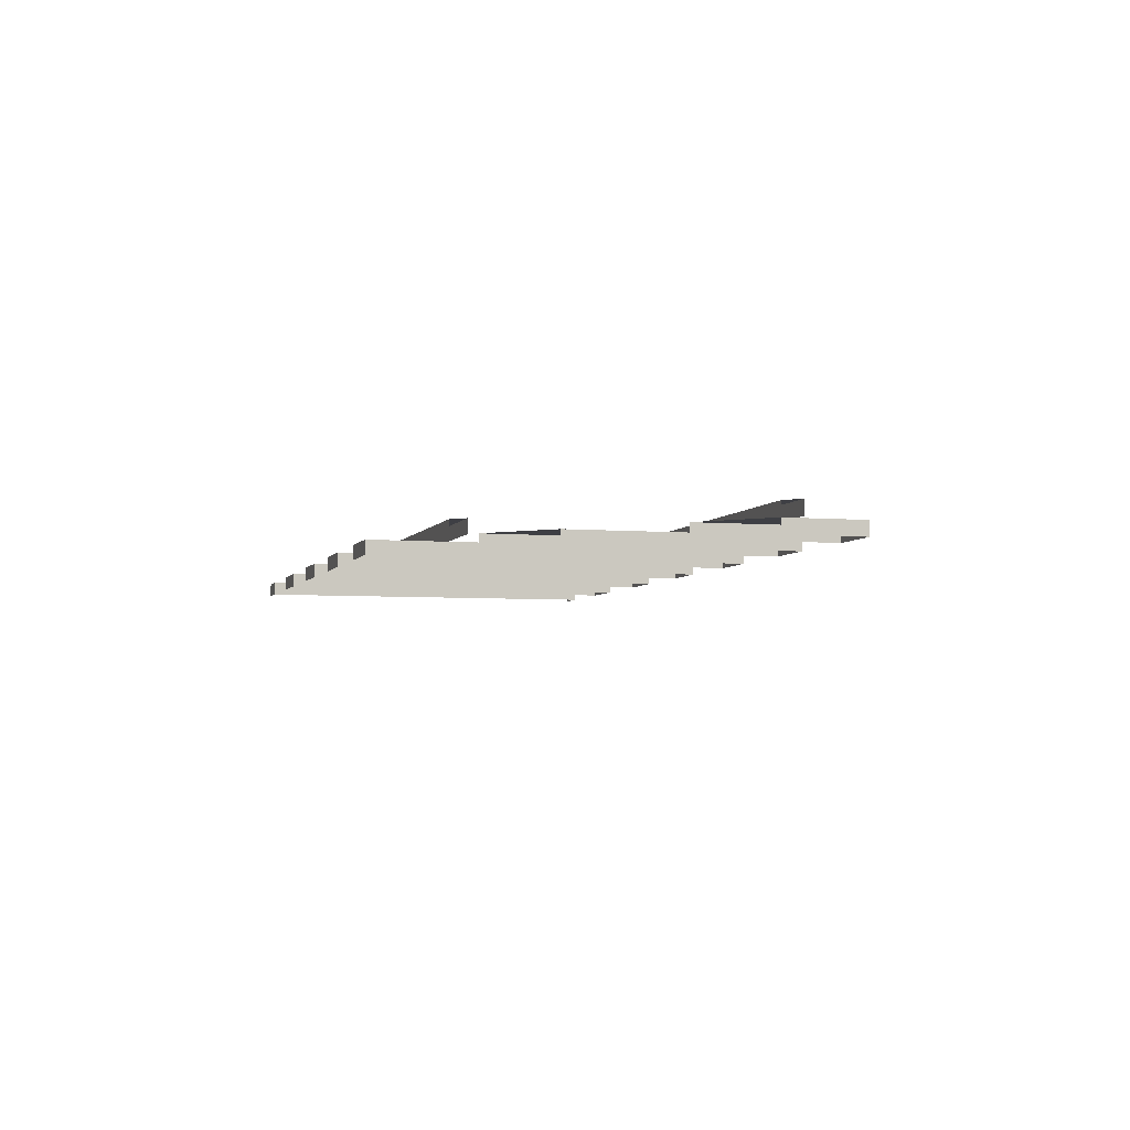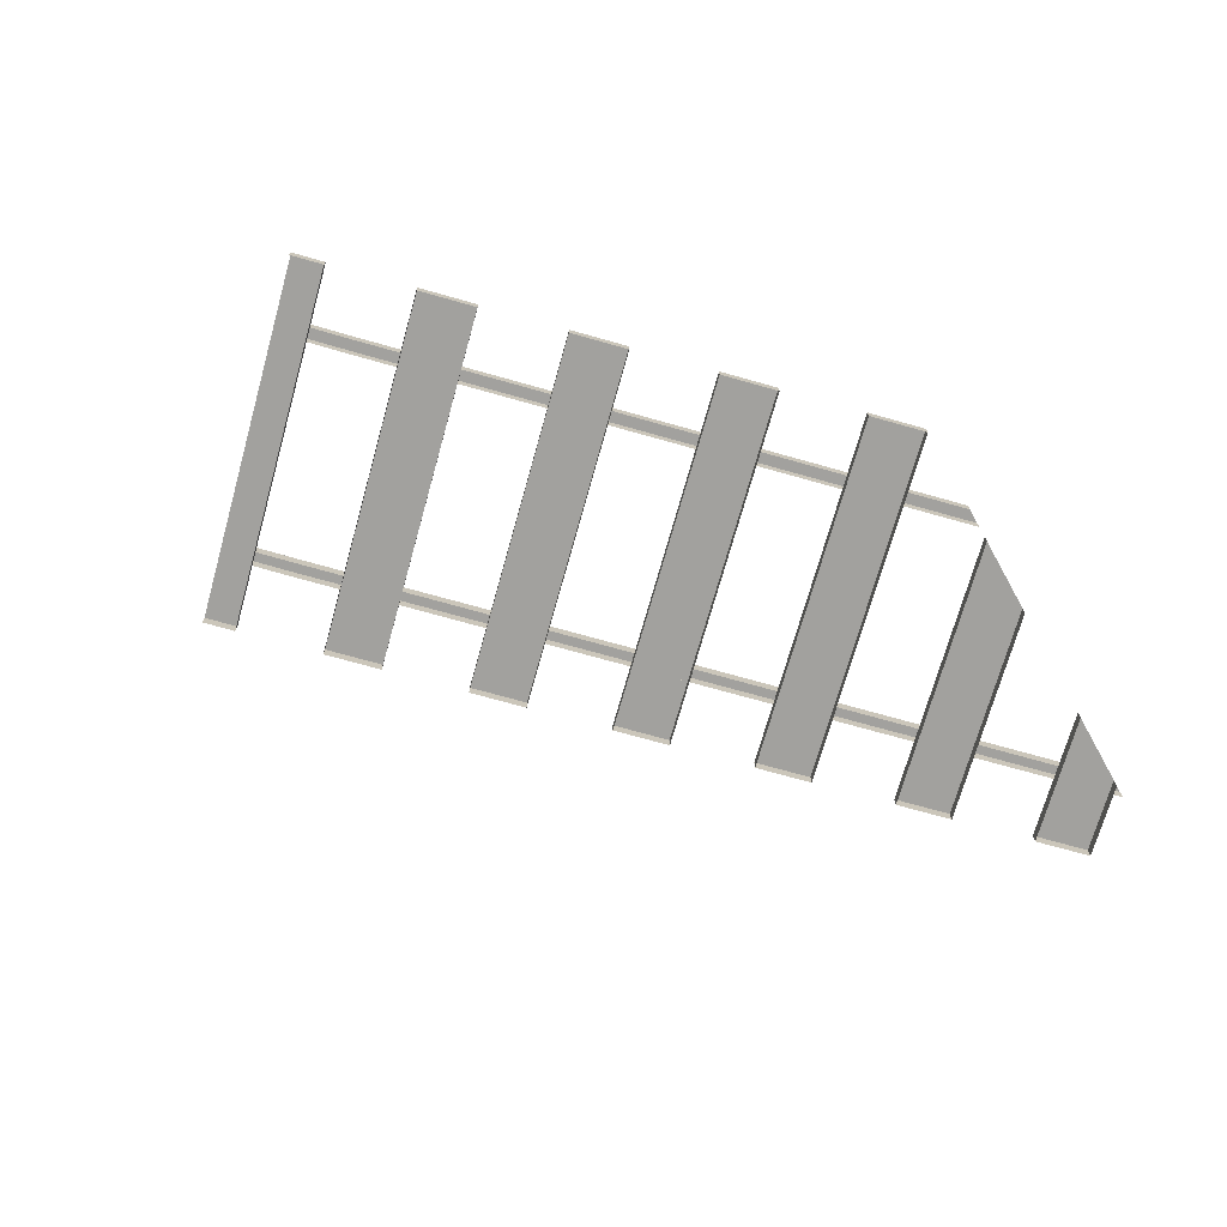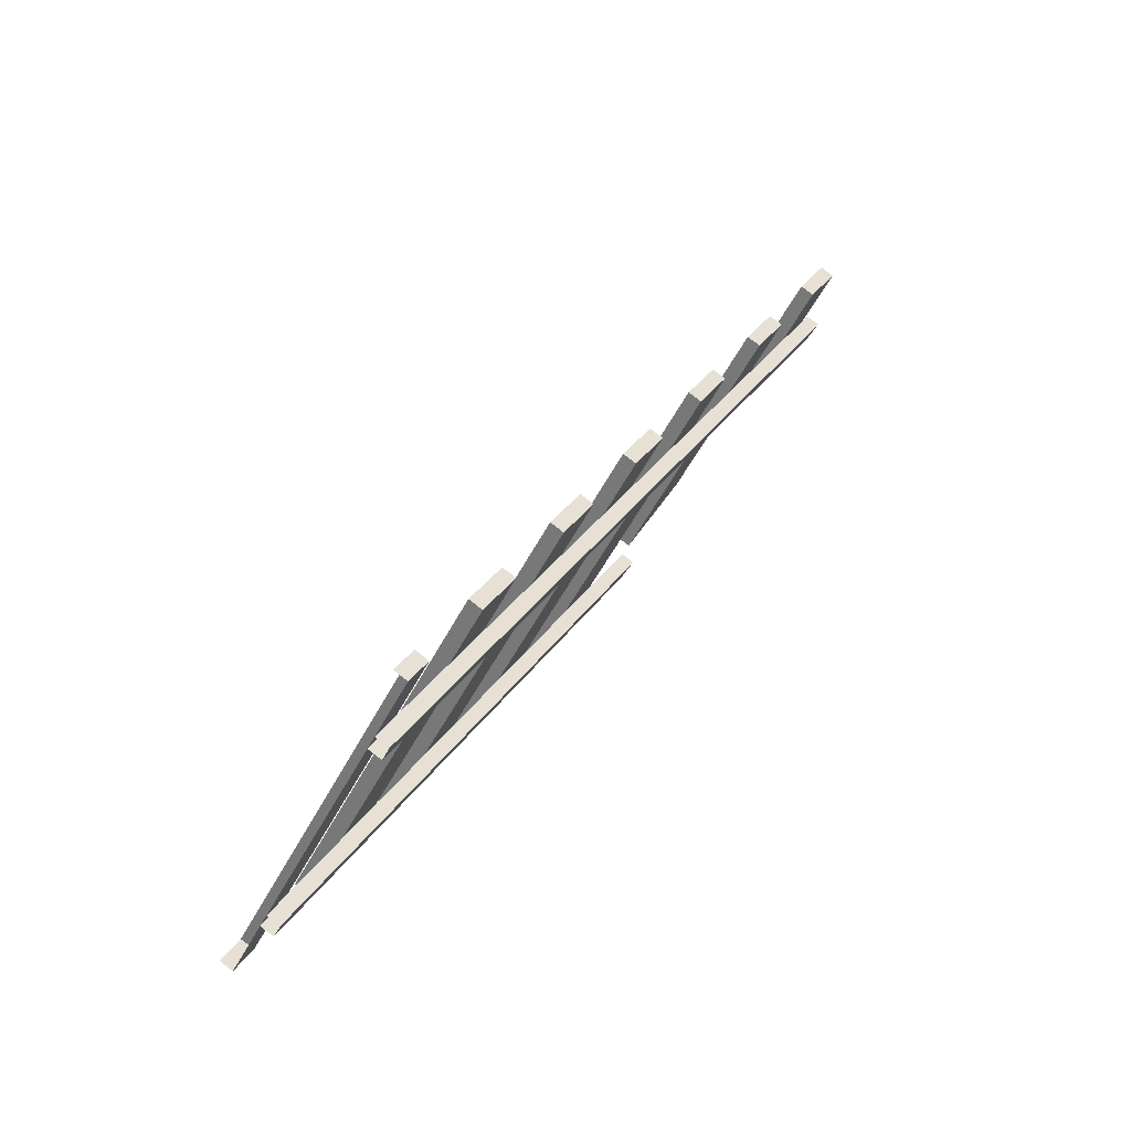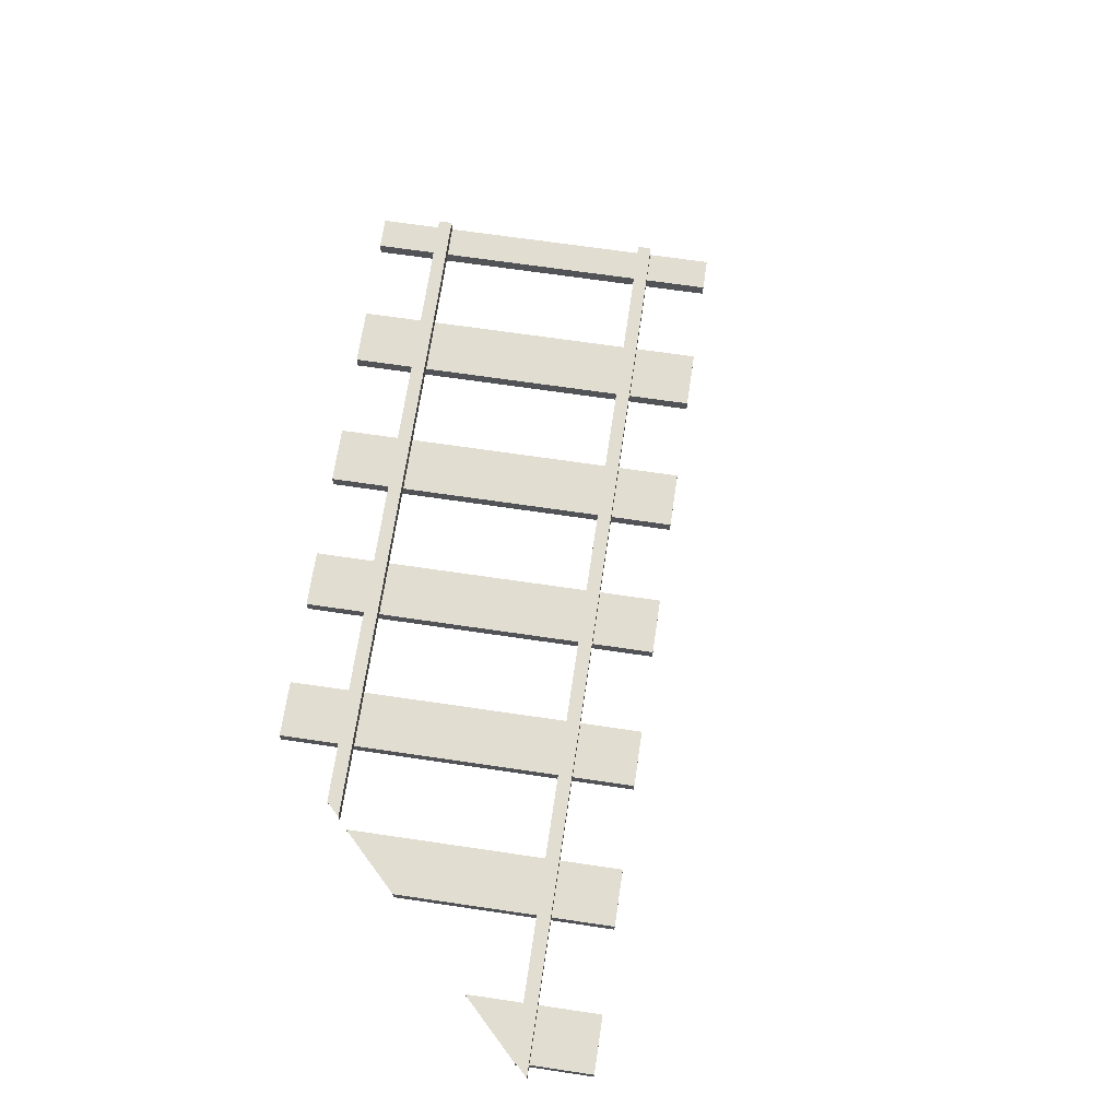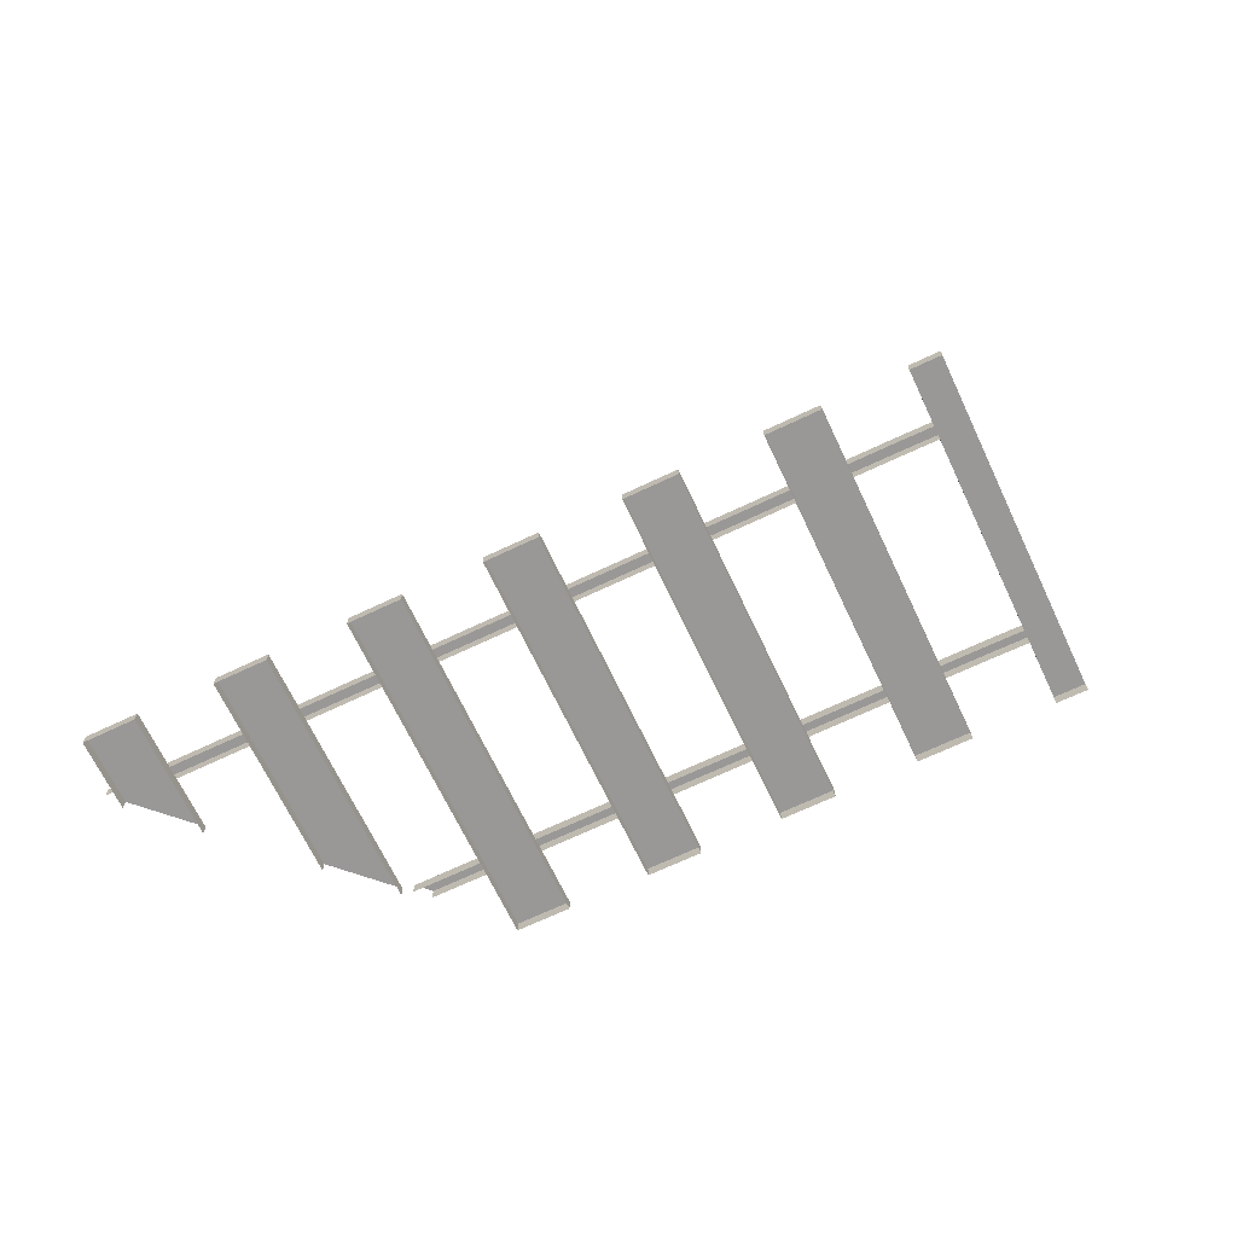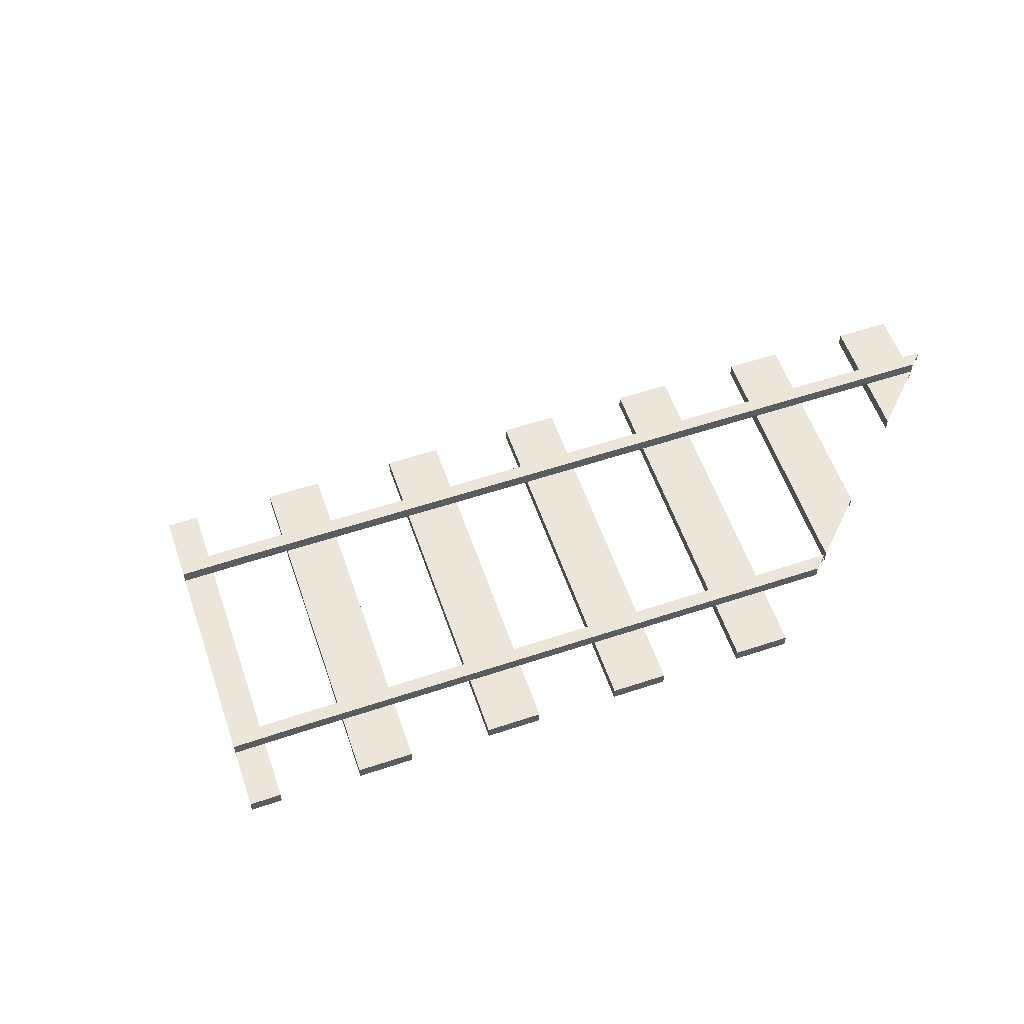
<metadata>
{"format":"obj","ext":"obj","renderer":"f3d","projection":"perspective","resolution":1024,"background":"white","views":[{"elev":-4.5,"azim":29.1,"up":"+Z"},{"elev":-72.0,"azim":-60.7,"up":"+Z"},{"elev":79.6,"azim":-52.4,"up":"+Y"},{"elev":68.4,"azim":53.4,"up":"+Z"},{"elev":-68.7,"azim":160.4,"up":"+Z"},{"elev":57.5,"azim":-64.0,"up":"+Z"}]}
</metadata>
<code>
v  9.156 0.6824 -0.1
v  9.447 0.3914 -0.1
v  9.056 0 -0.1
v  8.474 0 -0.1
v  9.156 0.6824 -0.2
v  9.447 0.3914 -0.2
v  9.056 0 -0.2
v  8.474 0 -0.2
g Box055
f 3 2 1
f 1 4 3
f 2 6 5
f 5 1 2
f 2 3 7
f 7 6 2
f 4 1 5
f 5 8 4
v  8.429 1.41 -0.1
v  8.72 1.119 -0.1
v  7.601 0 -0.1
v  7.019 0 -0.1
v  8.429 1.41 -0.2
v  8.72 1.119 -0.2
v  7.601 0 -0.2
v  7.019 0 -0.2
g Box056
f 11 10 9
f 9 12 11
f 10 14 13
f 13 9 10
f 10 11 15
f 15 14 10
f 12 9 13
f 13 16 12
v  7.702 2.137 -0.1
v  7.993 1.846 -0.1
v  6.154 0.0074 -0.1
v  5.863 0.2983 -0.1
v  7.702 2.137 -0.2
v  7.993 1.846 -0.2
v  6.154 0.0074 -0.2
v  5.863 0.2983 -0.2
g Box057
f 19 18 17
f 17 20 19
f 18 22 21
f 21 17 18
f 19 23 22
f 22 18 19
f 20 24 23
f 23 19 20
f 17 21 24
f 24 20 17
v  6.974 2.864 -0.1
v  7.265 2.573 -0.1
v  5.427 0.7347 -0.1
v  5.136 1.026 -0.1
v  6.974 2.864 -0.2
v  7.265 2.573 -0.2
v  5.427 0.7347 -0.2
v  5.136 1.026 -0.2
g Box058
f 27 26 25
f 25 28 27
f 26 30 29
f 29 25 26
f 27 31 30
f 30 26 27
f 28 32 31
f 31 27 28
f 25 29 32
f 32 28 25
v  6.247 3.591 -0.1
v  6.538 3.3 -0.1
v  4.7 1.462 -0.1
v  4.409 1.753 -0.1
v  6.247 3.591 -0.2
v  6.538 3.3 -0.2
v  4.7 1.462 -0.2
v  4.409 1.753 -0.2
g Box059
f 35 34 33
f 33 36 35
f 34 38 37
f 37 33 34
f 35 39 38
f 38 34 35
f 36 40 39
f 39 35 36
f 33 37 40
f 40 36 33
v  5.52 4.319 -0.1
v  5.811 4.028 -0.1
v  3.972 2.189 -0.1
v  3.682 2.48 -0.1
v  5.52 4.319 -0.2
v  5.811 4.028 -0.2
v  3.972 2.189 -0.2
v  3.682 2.48 -0.2
g Box060
f 43 42 41
f 41 44 43
f 42 46 45
f 45 41 42
f 43 47 46
f 46 42 43
f 44 48 47
f 47 43 44
f 41 45 48
f 48 44 41
v  5.083 4.755 -0.2
v  3.245 2.916 -0.2
v  3.245 2.916 -0.1
v  5.083 4.755 -0.1
v  3.08 3.08 -0.2
v  3.08 3.08 -0.1
v  4.919 4.919 -0.1
v  4.919 4.919 -0.2
g Box061
f 51 50 49
f 49 52 51
f 51 54 53
f 53 50 51
f 54 51 52
f 52 55 54
f 55 52 49
f 49 56 55
v  6.034 0.9054 -0
v  6.939 0 -0
v  6.798 0 -0
v  5.963 0.8347 -0
v  6.939 0 -0.1
v  6.034 0.9054 -0.1
v  4.509 2.289 -0.1
v  4.509 2.289 -0
v  5.963 0.8347 -0.1
v  4.58 2.36 -0
v  3.781 3.017 -0
v  3.852 3.087 -0
v  4.58 2.36 -0.1
v  3.852 3.087 -0.1
v  3.396 3.396 -0.1
v  3.396 3.396 -0
v  3.781 3.017 -0.1
v  3.466 3.466 -0
v  3.466 3.466 -0.1
v  6.798 0 -0.1
g RailDir007
f 59 58 57
f 57 60 59
f 57 58 61
f 61 62 57
f 60 64 63
f 63 65 60
f 67 64 66
f 66 68 67
f 68 66 69
f 69 70 68
f 67 72 71
f 71 73 67
f 64 67 73
f 73 63 64
f 64 60 57
f 57 66 64
f 66 57 62
f 62 69 66
f 72 67 68
f 68 74 72
f 74 68 70
f 70 75 74
f 59 60 65
f 65 76 59
v  7.165 2.037 -0
v  9.202 0 -0
v  9.061 -0 -0
v  7.095 1.966 -0
v  9.202 0 -0.1
v  7.165 2.037 -0.1
v  5.64 3.421 -0.1
v  5.64 3.421 -0
v  7.095 1.966 -0.1
v  5.711 3.491 -0
v  4.913 4.148 -0
v  4.984 4.219 -0
v  5.711 3.491 -0.1
v  4.984 4.219 -0.1
v  4.527 4.527 -0.1
v  4.527 4.527 -0
v  4.913 4.148 -0.1
v  4.598 4.598 -0
v  4.598 4.598 -0.1
v  9.061 -0 -0.1
g RailDir008
f 79 78 77
f 77 80 79
f 77 78 81
f 81 82 77
f 80 84 83
f 83 85 80
f 87 84 86
f 86 88 87
f 88 86 89
f 89 90 88
f 87 92 91
f 91 93 87
f 84 87 93
f 93 83 84
f 84 80 77
f 77 86 84
f 86 77 82
f 82 89 86
f 92 87 88
f 88 94 92
f 94 88 90
f 90 95 94
f 79 80 85
f 85 96 79

</code>
